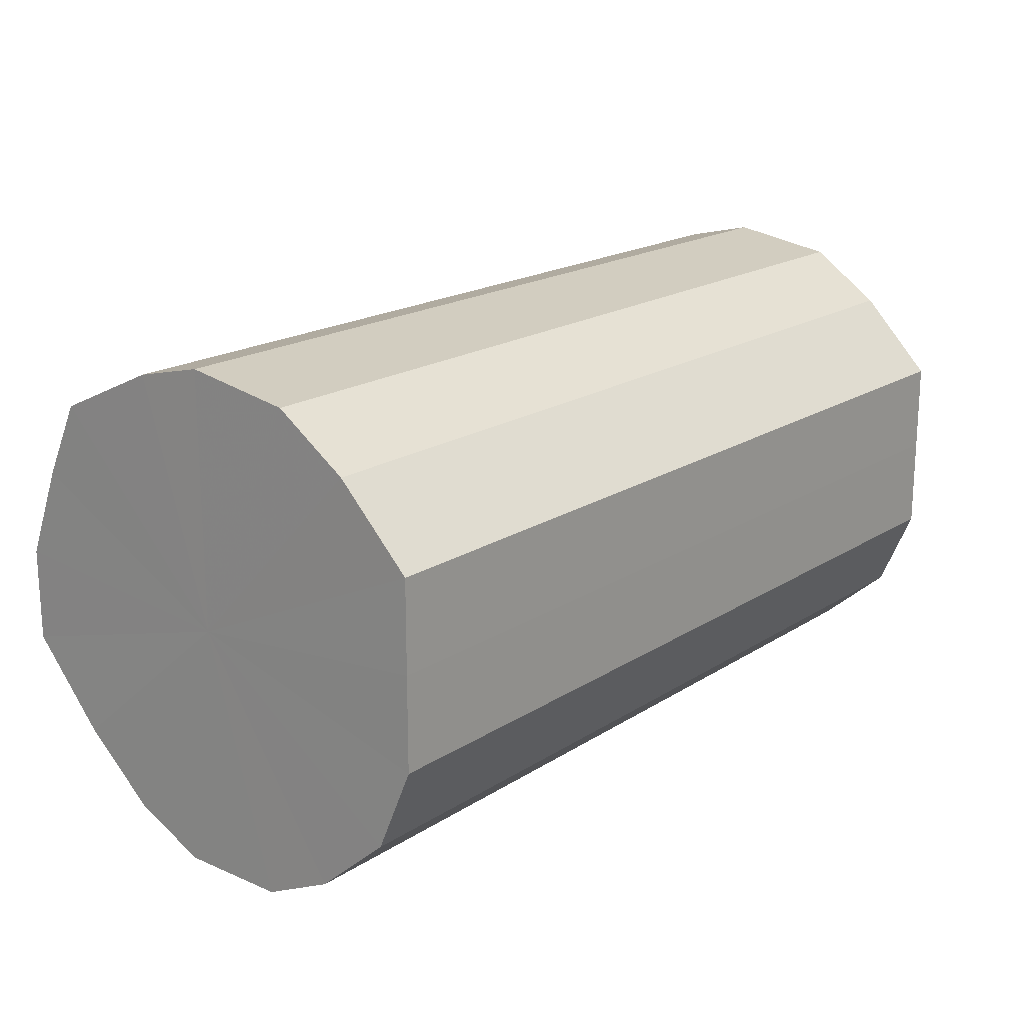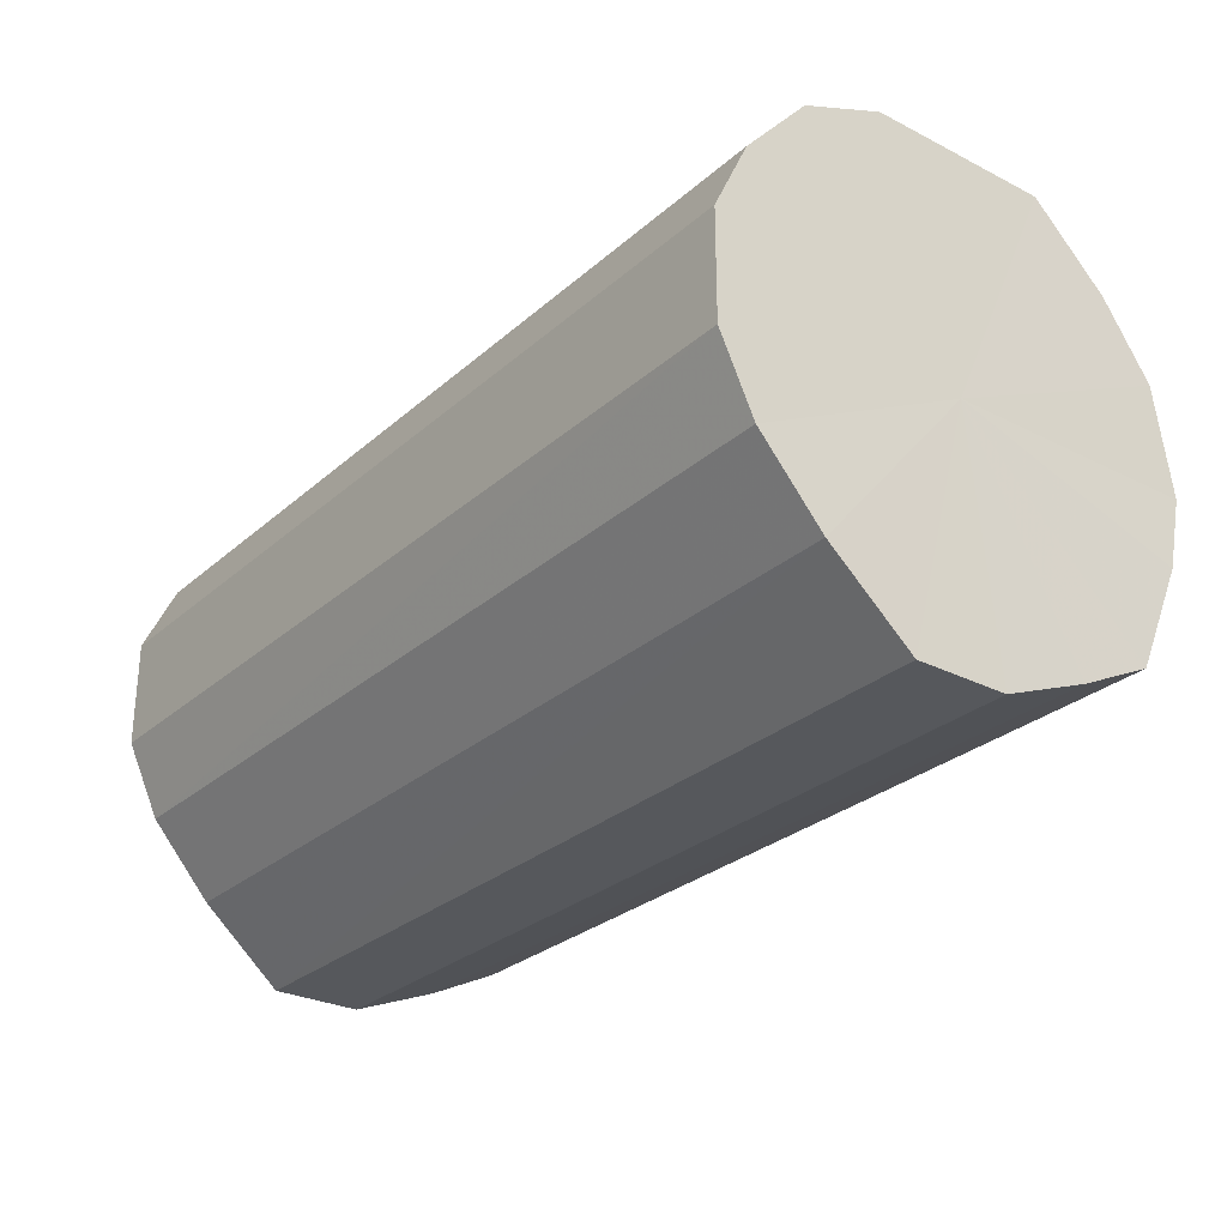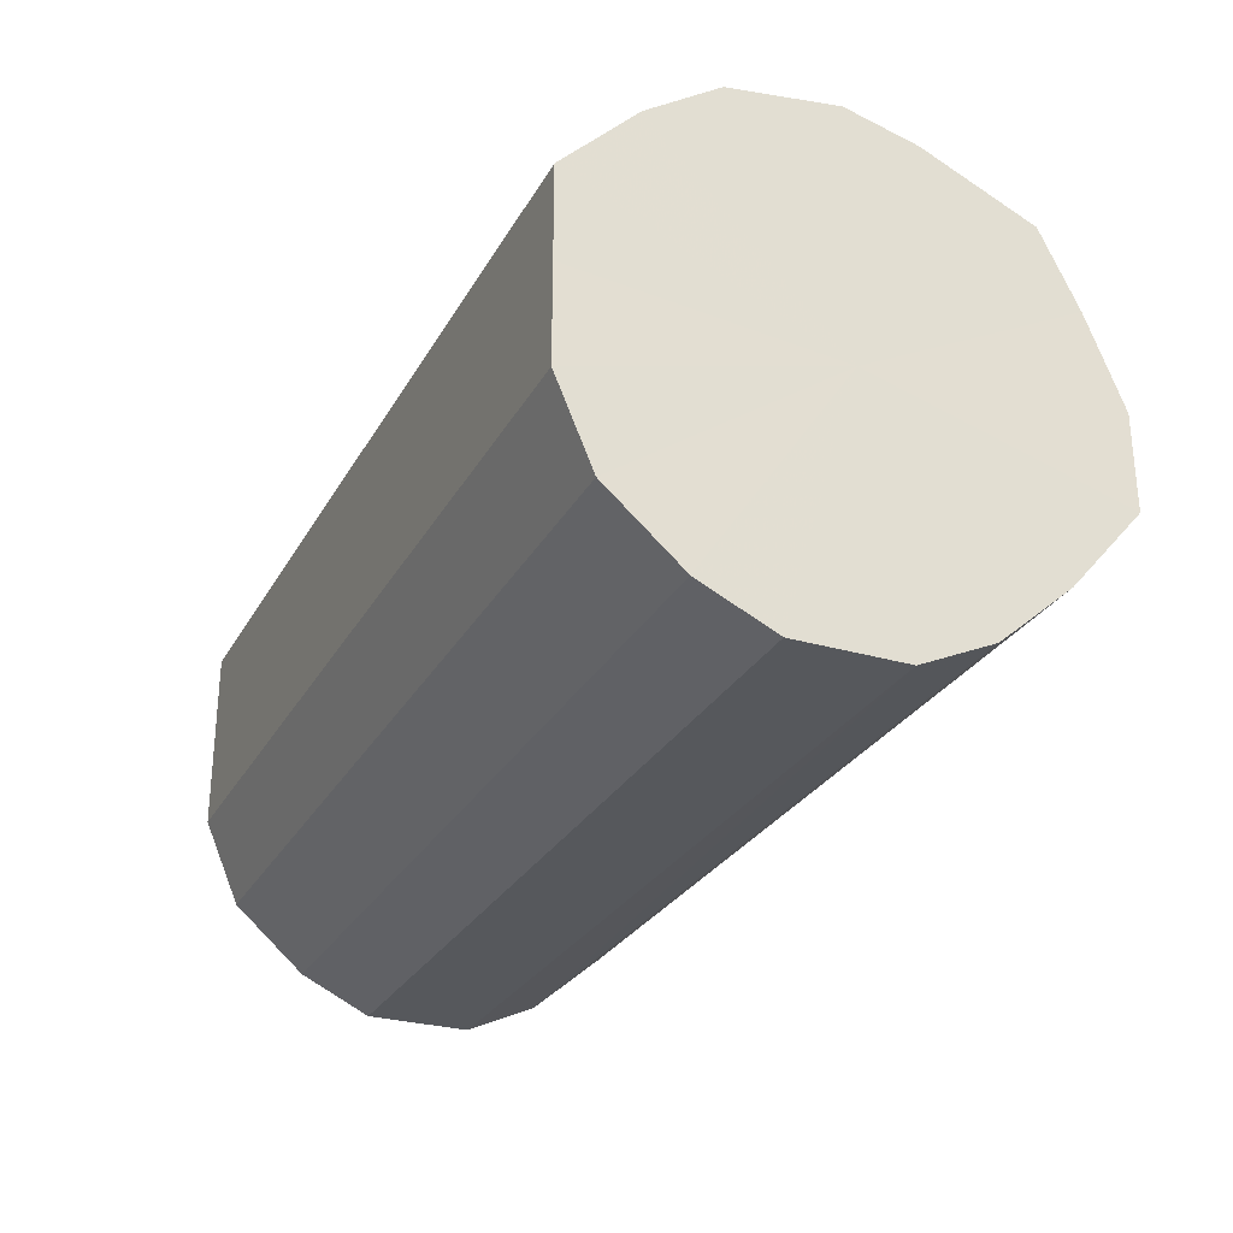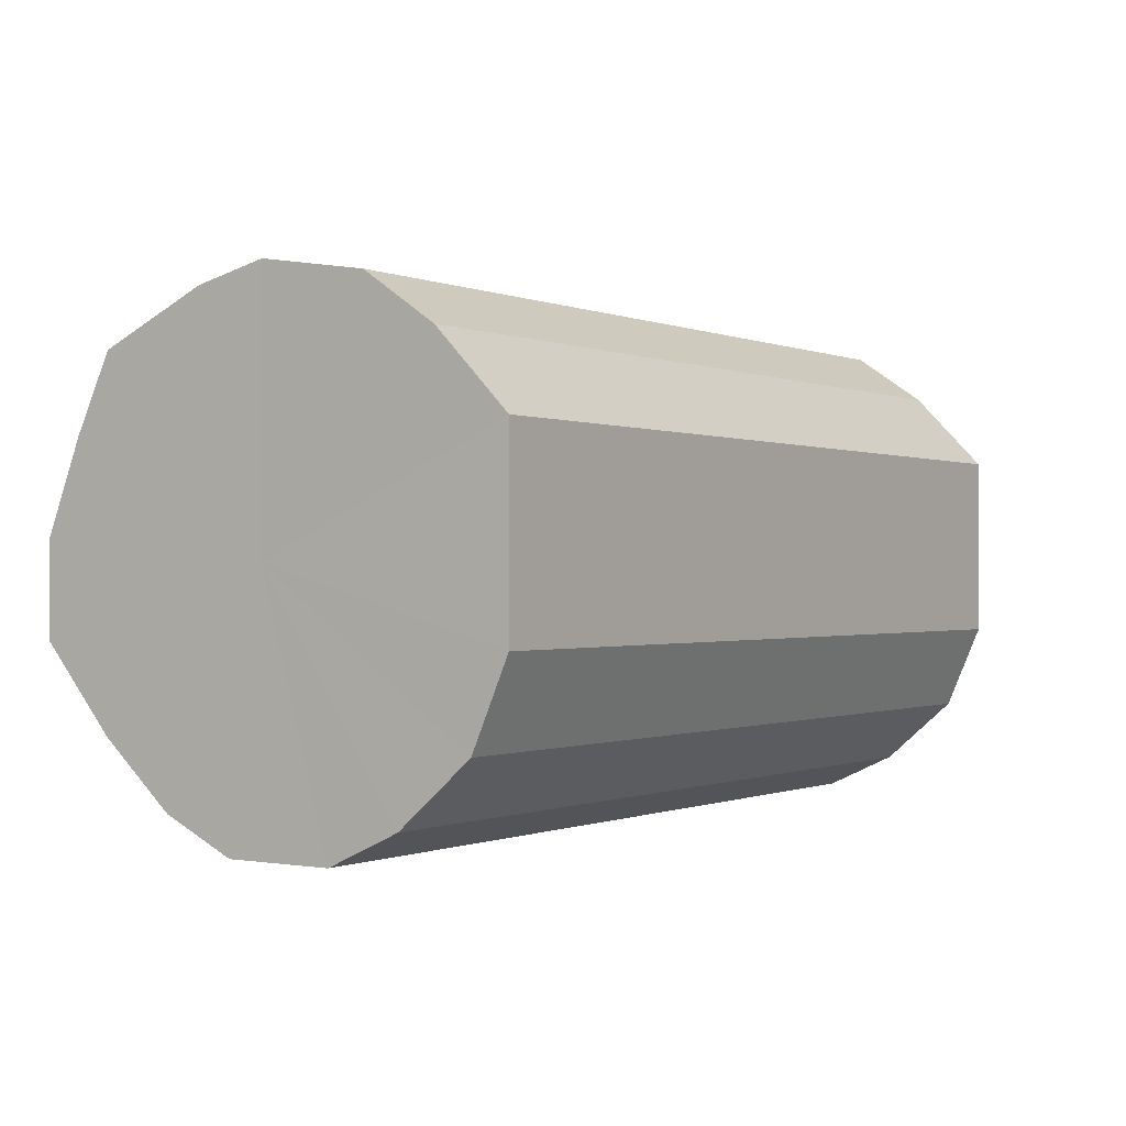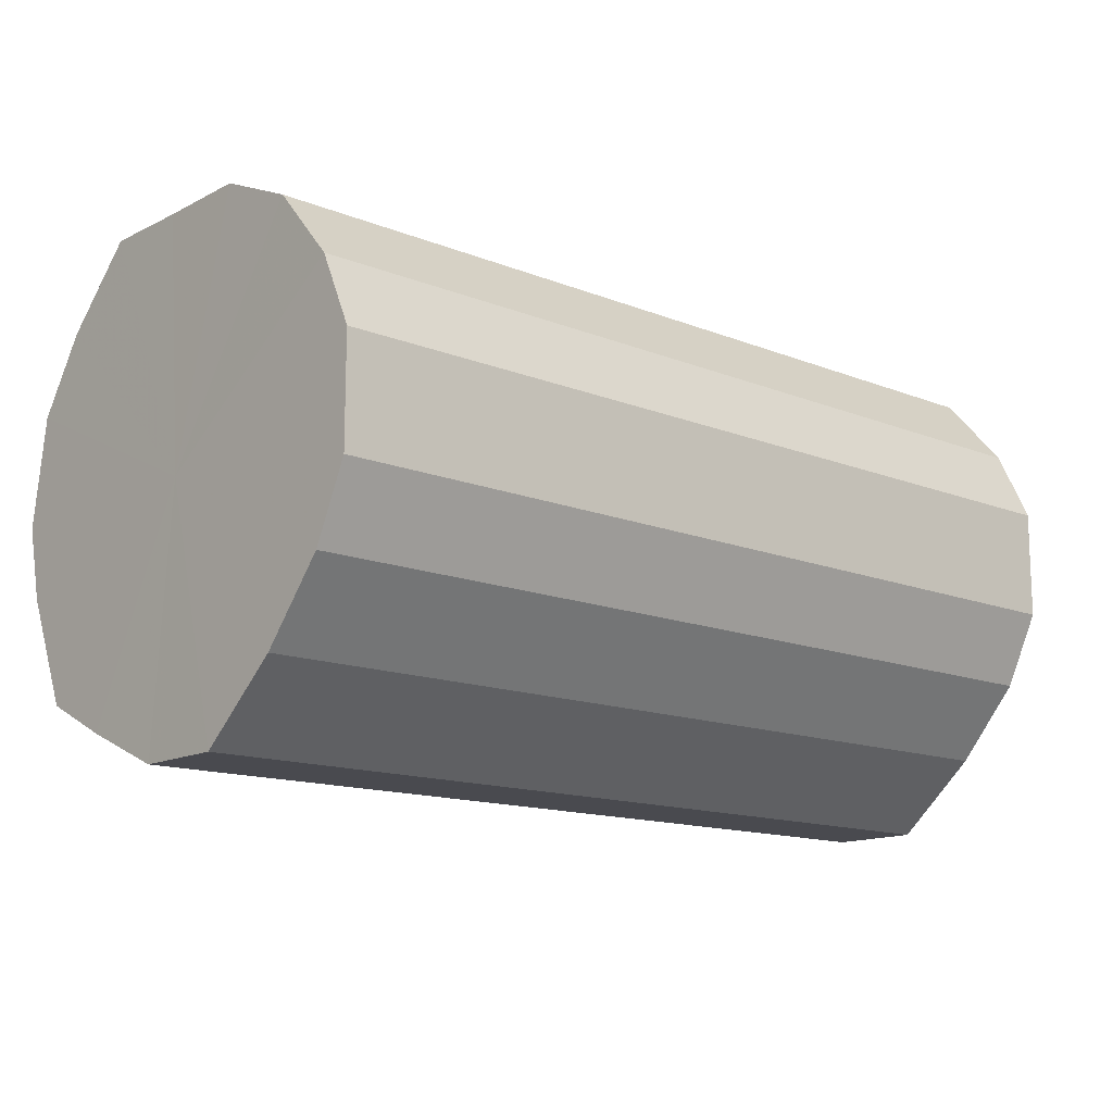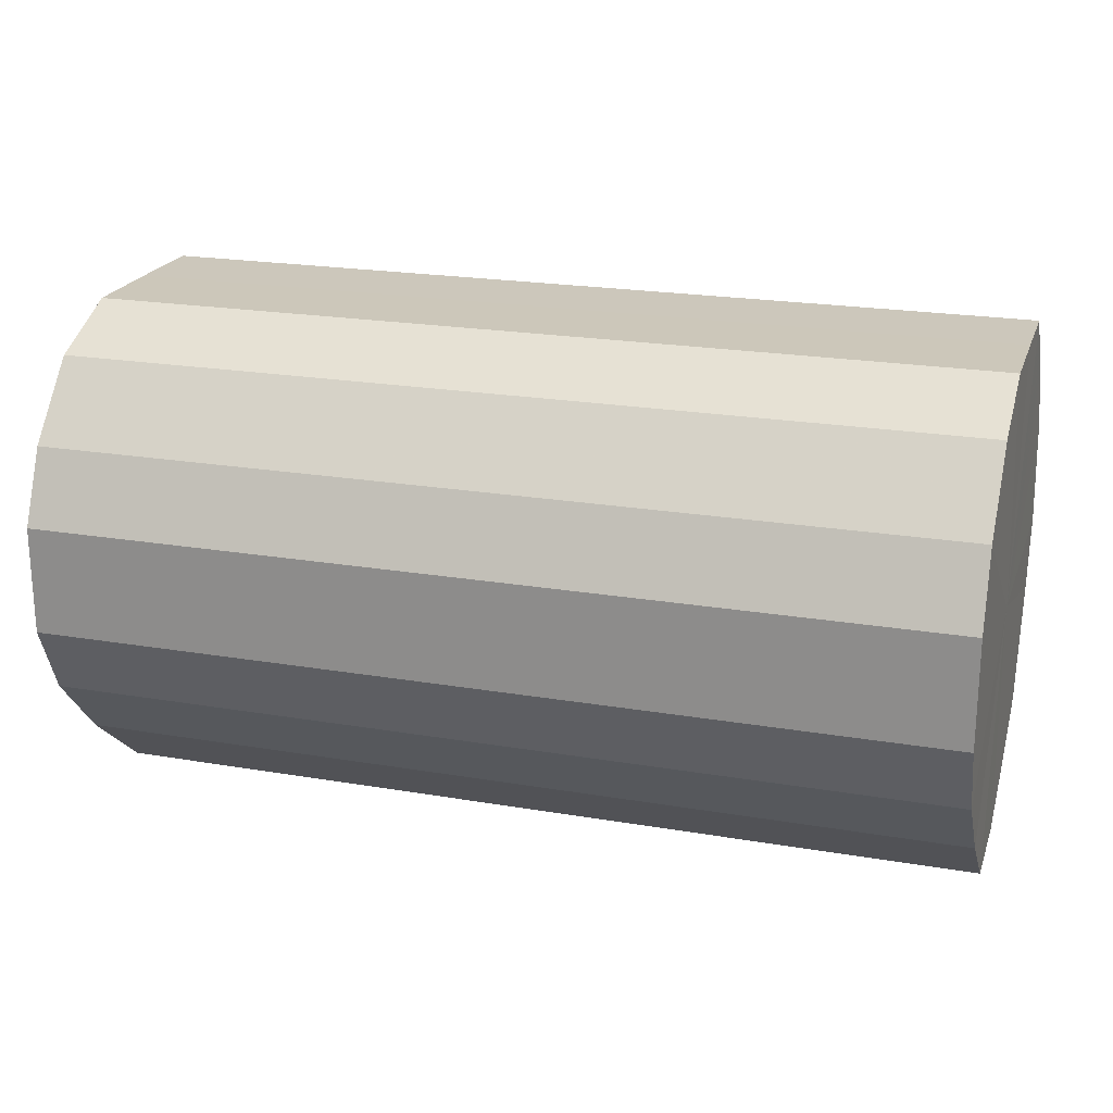
<metadata>
{"format":"obj","ext":"obj","renderer":"f3d","projection":"perspective","resolution":1024,"background":"white","views":[{"elev":18.5,"azim":129.3,"up":"+Z"},{"elev":-28.2,"azim":-127.6,"up":"+Y"},{"elev":-28.1,"azim":-114.1,"up":"+Z"},{"elev":-0.4,"azim":123.9,"up":"+Z"},{"elev":-13.7,"azim":138.2,"up":"+Y"},{"elev":21.5,"azim":-163.2,"up":"+Y"}]}
</metadata>
<code>
o 28773
v 2226 1866 8.324
v 2226 1866 8.319
v 2227 1866 8.324
v 2226 1866 8.305
v 2227 1866 8.319
v 2226 1866 8.319
v 2227 1866 8.319
v 2226 1866 8.285
v 2227 1866 8.305
v 2226 1866 8.305
v 2227 1866 8.305
v 2226 1866 8.26
v 2227 1866 8.285
v 2226 1866 8.285
v 2227 1866 8.285
v 2226 1866 8.234
v 2227 1866 8.26
v 2226 1866 8.26
v 2227 1866 8.26
v 2226 1866 8.211
v 2227 1866 8.234
v 2226 1866 8.234
v 2227 1866 8.234
v 2226 1866 8.193
v 2227 1866 8.211
v 2226 1866 8.211
v 2227 1866 8.211
v 2226 1866 8.184
v 2227 1866 8.193
v 2226 1866 8.193
v 2227 1866 8.193
v 2226 1866 8.184
v 2227 1866 8.184
v 2227 1866 8.184
v 2227 1866 8.324
v 2226 1866 8.319
v 2227 1866 8.319
v 2226 1866 8.305
v 2227 1866 8.305
v 2227 1866 8.319
v 2226 1866 8.324
v 2227 1866 8.305
v 2226 1866 8.319
v 2226 1866 8.285
v 2227 1866 8.285
v 2227 1866 8.285
v 2226 1866 8.305
v 2227 1866 8.26
v 2226 1866 8.285
v 2226 1866 8.26
v 2227 1866 8.26
v 2227 1866 8.234
v 2226 1866 8.26
v 2227 1866 8.211
v 2226 1866 8.234
v 2226 1866 8.234
v 2227 1866 8.234
v 2227 1866 8.193
v 2226 1866 8.211
v 2227 1866 8.184
v 2226 1866 8.193
v 2226 1866 8.211
v 2227 1866 8.211
v 2227 1866 8.184
v 2226 1866 8.184
v 2227 1866 8.193
v 2226 1866 8.184
v 2226 1866 8.193
v 2226 1866 8.253
v 2226 1866 8.319
v 2226 1866 8.324
v 2226 1866 8.305
v 2226 1866 8.319
v 2226 1866 8.285
v 2226 1866 8.305
v 2226 1866 8.26
v 2226 1866 8.285
v 2226 1866 8.234
v 2226 1866 8.26
v 2226 1866 8.211
v 2226 1866 8.234
v 2226 1866 8.193
v 2226 1866 8.211
v 2226 1866 8.184
v 2226 1866 8.193
v 2226 1866 8.184
v 2227 1866 8.253
v 2227 1866 8.324
v 2227 1866 8.319
v 2227 1866 8.319
v 2227 1866 8.305
v 2227 1866 8.305
v 2227 1866 8.285
v 2227 1866 8.285
v 2227 1866 8.26
v 2227 1866 8.26
v 2227 1866 8.234
v 2227 1866 8.234
v 2227 1866 8.211
v 2227 1866 8.211
v 2227 1866 8.193
v 2227 1866 8.193
v 2227 1866 8.184
v 2227 1866 8.184
f 1 2 3
f 2 4 5
f 6 1 7
f 4 8 9
f 10 6 11
f 8 12 13
f 14 10 15
f 12 16 17
f 18 14 19
f 16 20 21
f 22 18 23
f 20 24 25
f 26 22 27
f 24 28 29
f 30 26 31
f 28 32 33
f 32 30 34
f 35 36 37
f 37 38 39
f 40 41 35
f 42 43 40
f 39 44 45
f 46 47 42
f 48 49 46
f 45 50 51
f 52 53 48
f 54 55 52
f 51 56 57
f 58 59 54
f 60 61 58
f 57 62 63
f 64 65 60
f 66 67 64
f 63 68 66
f 69 70 71
f 69 72 70
f 69 71 73
f 69 74 72
f 69 73 75
f 69 76 74
f 69 75 77
f 69 78 76
f 69 77 79
f 69 80 78
f 69 79 81
f 69 82 80
f 69 81 83
f 69 84 82
f 69 83 85
f 69 86 84
f 69 85 86
f 87 88 89
f 87 90 88
f 87 89 91
f 87 92 90
f 87 91 93
f 87 94 92
f 87 93 95
f 87 96 94
f 87 95 97
f 87 98 96
f 87 97 99
f 87 100 98
f 87 99 101
f 87 102 100
f 87 101 103
f 87 104 102
f 87 103 104

</code>
